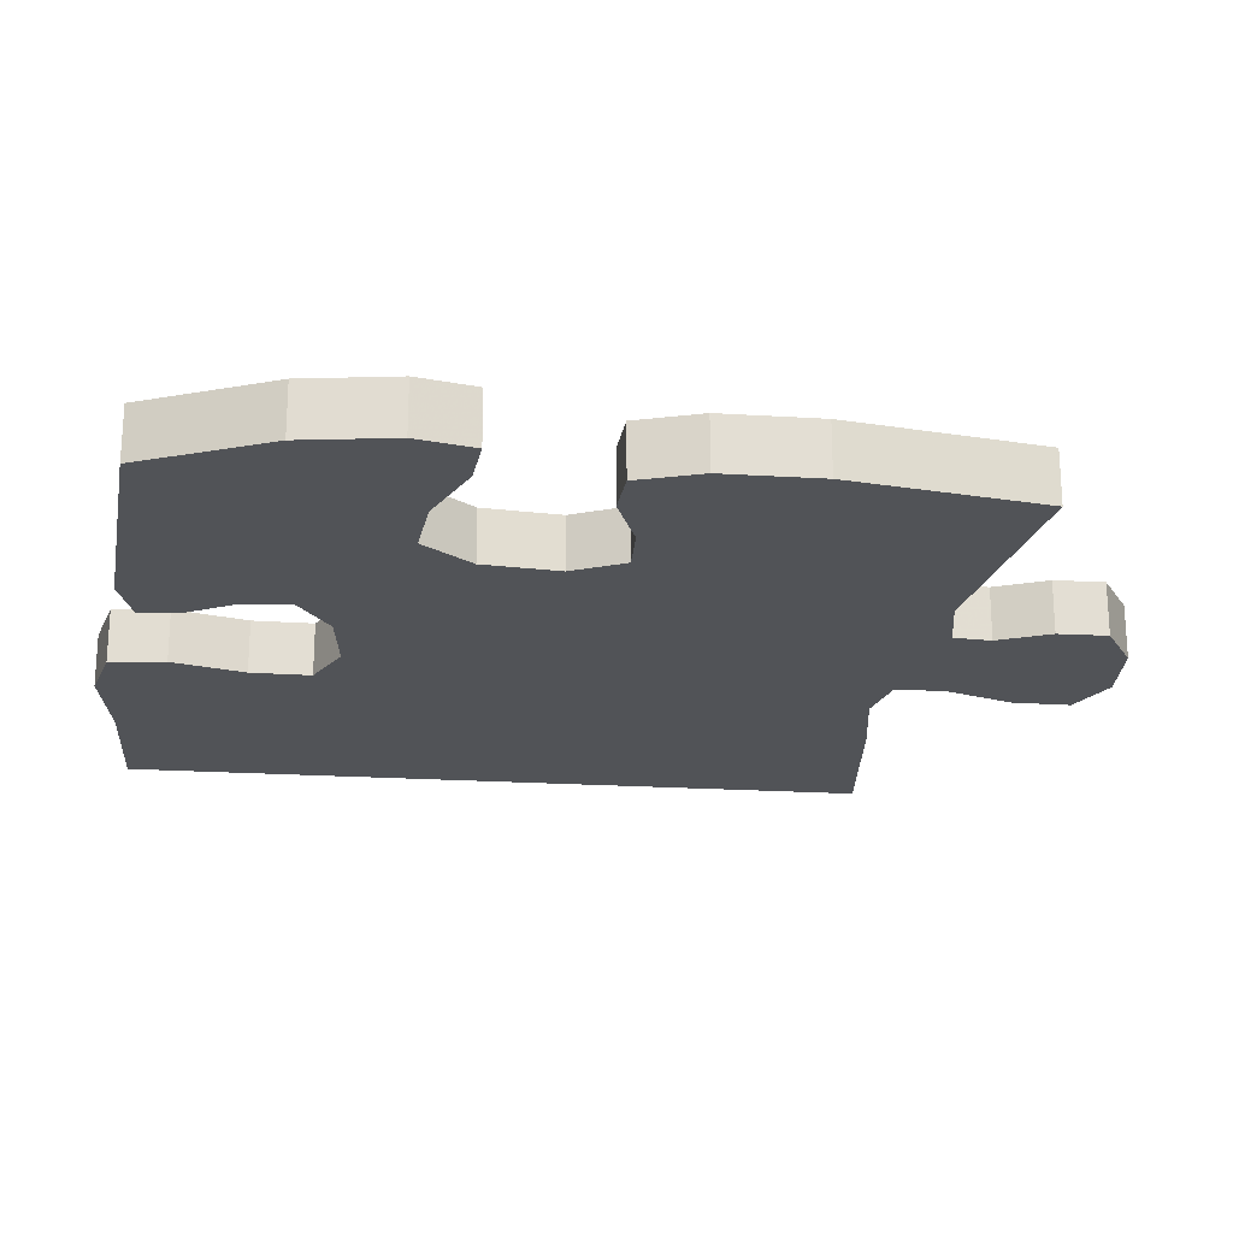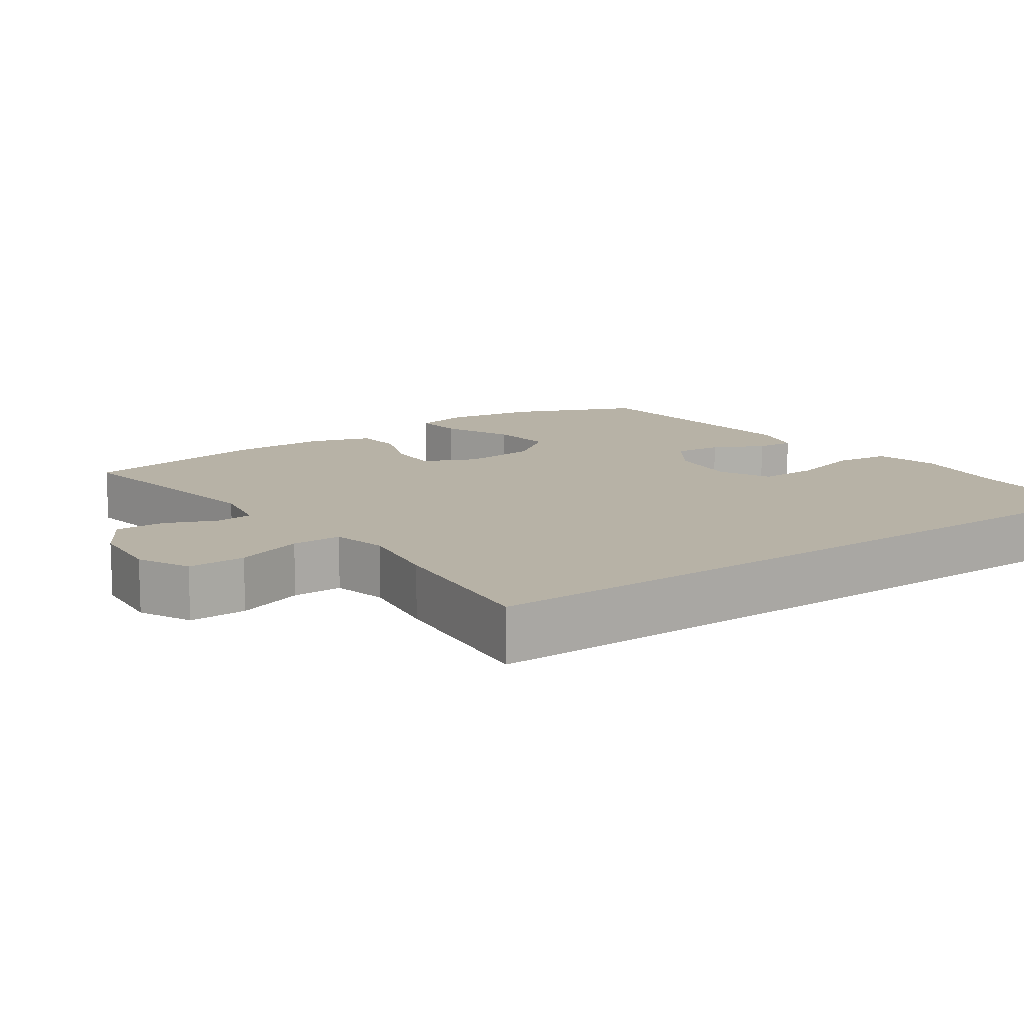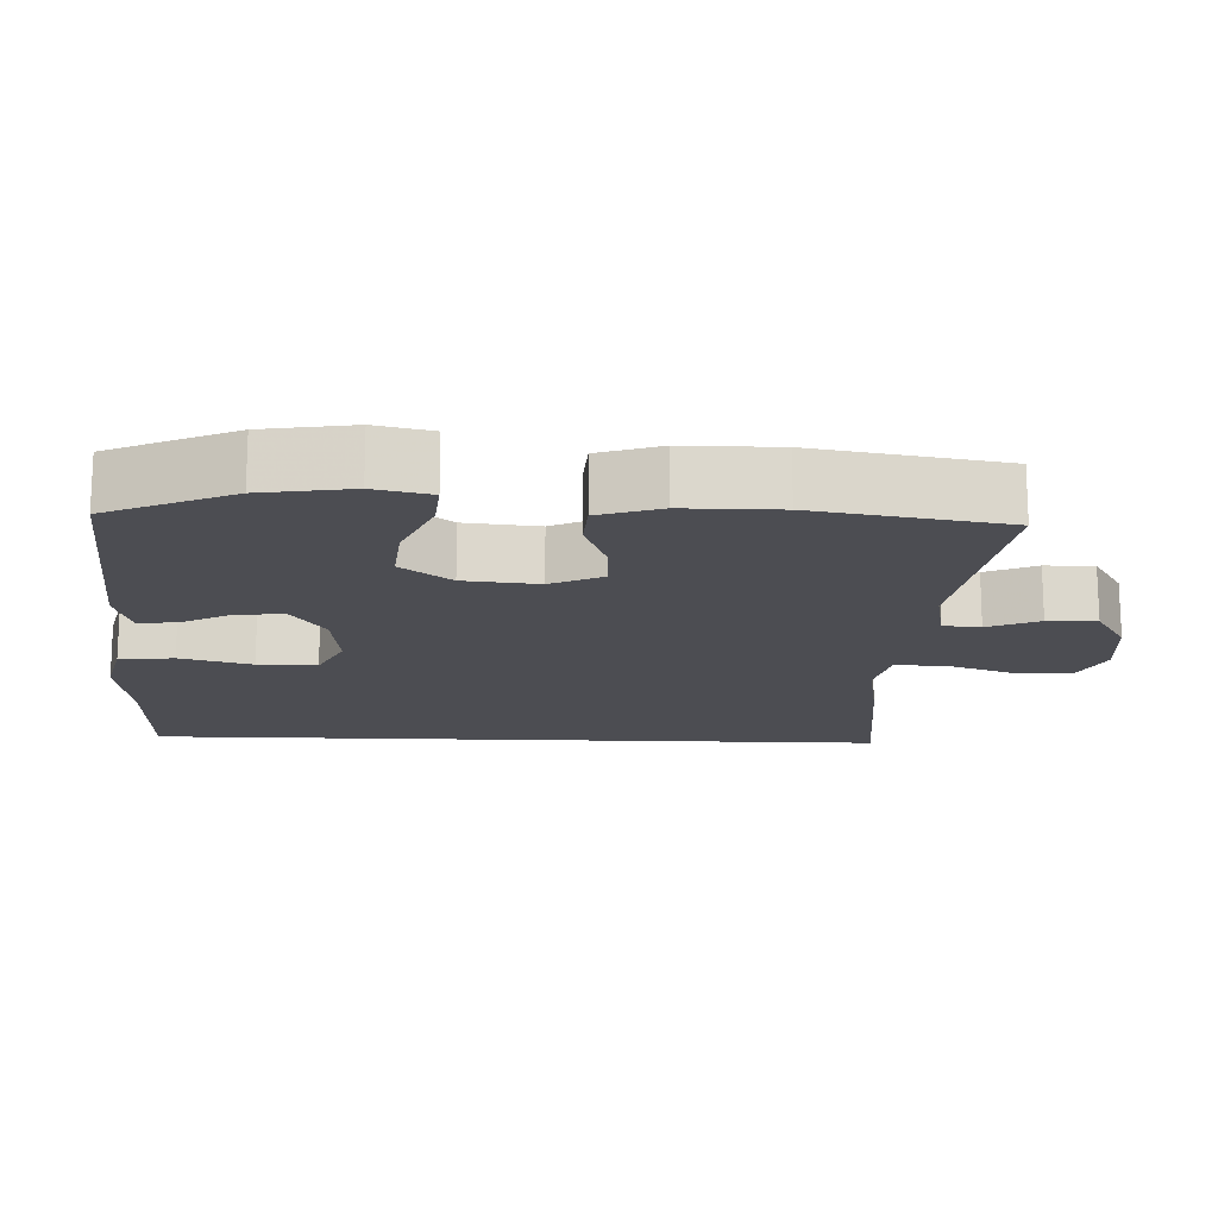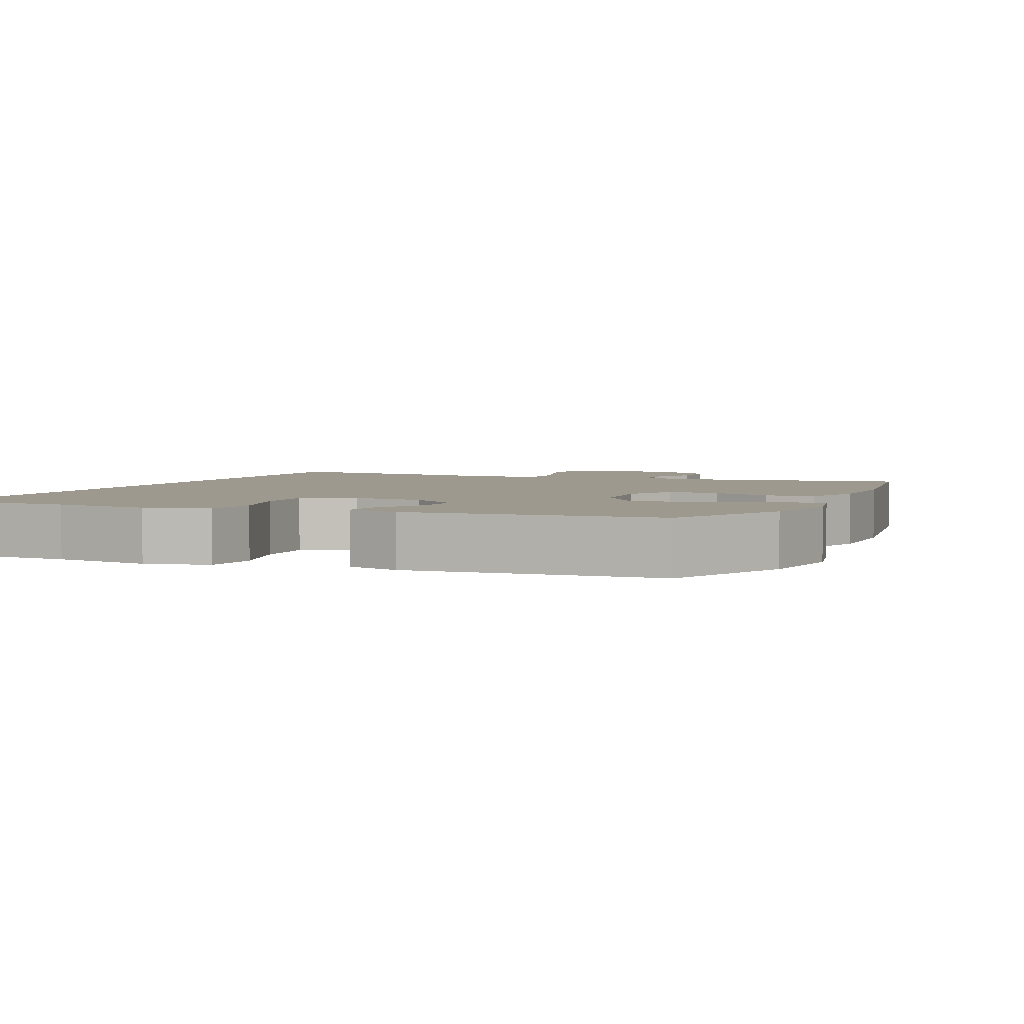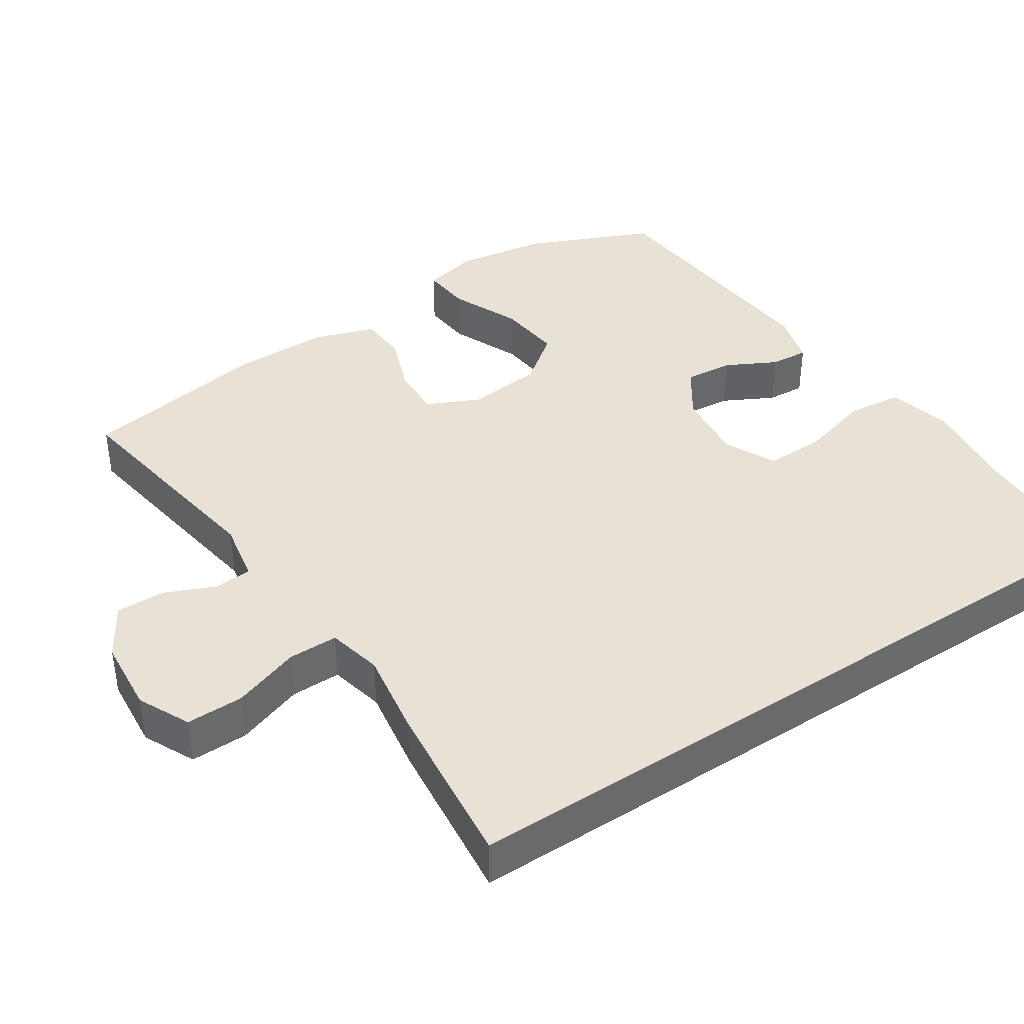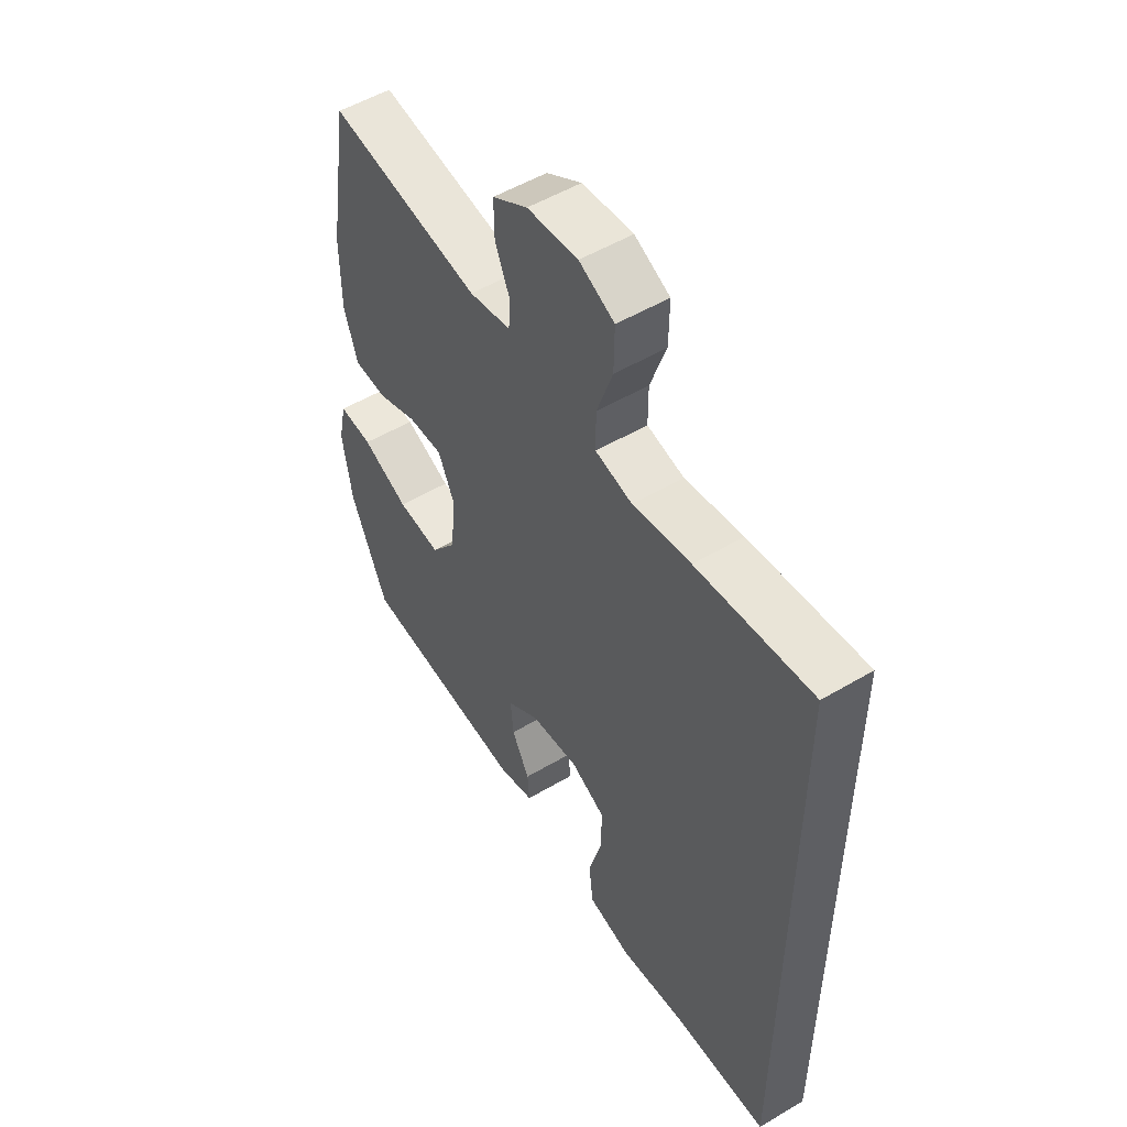
<metadata>
{"format":"obj","ext":"obj","renderer":"f3d","projection":"perspective","resolution":1024,"background":"white","views":[{"elev":-21.9,"azim":-96.2,"up":"+Y"},{"elev":12.4,"azim":54.7,"up":"+Y"},{"elev":-16.4,"azim":-92.2,"up":"+Y"},{"elev":3.4,"azim":-156.2,"up":"+Y"},{"elev":40.2,"azim":56.5,"up":"+Y"},{"elev":52.6,"azim":57.5,"up":"+Z"}]}
</metadata>
<code>
v -0.5 0.07 0.5
v -0.193 0.07 0.452
v -0.109 0.07 0.468
v -0.105 0.07 0.519
v -0.135 0.07 0.589
v -0.136 0.07 0.656
v -0.065 0.07 0.699
v 0.037 0.07 0.708
v 0.108 0.07 0.674
v 0.107 0.07 0.595
v 0.075 0.07 0.503
v 0.075 0.07 0.435
v 0.15 0.07 0.418
v 0.267 0.07 0.437
v 0.5 0.07 0.463
v 0.5 0.07 -0.552
v 0.306 0.07 -0.557
v 0.173 0.07 -0.574
v 0.085 0.07 -0.553
v 0.076 0.07 -0.478
v 0.103 0.07 -0.38
v 0.104 0.07 -0.299
v 0.034 0.07 -0.265
v -0.064 0.07 -0.276
v -0.13 0.07 -0.321
v -0.124 0.07 -0.387
v -0.088 0.07 -0.456
v -0.084 0.07 -0.508
v -0.157 0.07 -0.528
v -0.5 0.07 -0.5
v -0.575 0.07 -0.329
v -0.594 0.07 -0.206
v -0.577 0.07 -0.129
v -0.509 0.07 -0.135
v -0.414 0.07 -0.176
v -0.326 0.07 -0.185
v -0.274 0.07 -0.117
v -0.264 0.07 -0.015
v -0.297 0.07 0.056
v -0.367 0.07 0.054
v -0.449 0.07 0.023
v -0.515 0.07 0.027
v -0.543 0.07 0.112
v -0.543 0.07 0.242
v -0.5 0 0.5
v -0.193 0 0.452
v -0.109 0 0.468
v -0.105 0 0.519
v -0.135 0 0.589
v -0.136 0 0.656
v -0.065 0 0.699
v 0.037 0 0.708
v 0.108 0 0.674
v 0.107 0 0.595
v 0.075 0 0.503
v 0.075 0 0.435
v 0.15 0 0.418
v 0.267 0 0.437
v 0.5 0 0.463
v 0.5 0 -0.552
v 0.306 0 -0.557
v 0.173 0 -0.574
v 0.085 0 -0.553
v 0.076 0 -0.478
v 0.103 0 -0.38
v 0.104 0 -0.299
v 0.034 0 -0.265
v -0.064 0 -0.276
v -0.13 0 -0.321
v -0.124 0 -0.387
v -0.088 0 -0.456
v -0.084 0 -0.508
v -0.157 0 -0.528
v -0.5 0 -0.5
v -0.575 0 -0.329
v -0.594 0 -0.206
v -0.577 0 -0.129
v -0.509 0 -0.135
v -0.414 0 -0.176
v -0.326 0 -0.185
v -0.274 0 -0.117
v -0.264 0 -0.015
v -0.297 0 0.056
v -0.367 0 0.054
v -0.449 0 0.023
v -0.515 0 0.027
v -0.543 0 0.112
v -0.543 0 0.242
f 44 1 2
f 43 44 2
f 42 43 2
f 41 42 2
f 40 41 2
f 39 40 2 3
f 38 39 3
f 37 38 3
f 33 34 35
f 32 33 35
f 31 32 35
f 30 31 35
f 29 30 35
f 28 29 35
f 27 28 35
f 26 27 35
f 25 26 35 36
f 24 25 36 37
f 19 20 21
f 18 19 21
f 17 18 21
f 17 21 22
f 16 17 22
f 15 16 22
f 14 15 22
f 13 14 22
f 12 13 22 23
f 9 10 11
f 8 9 11
f 7 8 11
f 6 7 11
f 5 6 11
f 4 5 11
f 12 23 24
f 11 12 24
f 4 11 24
f 3 4 24
f 3 24 37
f 46 45 88
f 46 88 87
f 46 87 86
f 46 86 85
f 46 85 84
f 47 46 84 83
f 47 83 82
f 47 82 81
f 79 78 77
f 79 77 76
f 79 76 75
f 79 75 74
f 79 74 73
f 79 73 72
f 79 72 71
f 79 71 70
f 80 79 70 69
f 81 80 69 68
f 65 64 63
f 65 63 62
f 65 62 61
f 66 65 61
f 66 61 60
f 66 60 59
f 66 59 58
f 66 58 57
f 67 66 57 56
f 55 54 53
f 55 53 52
f 55 52 51
f 55 51 50
f 55 50 49
f 55 49 48
f 68 67 56
f 68 56 55
f 68 55 48
f 68 48 47
f 81 68 47
f 1 45 46 2
f 2 46 47 3
f 3 47 48 4
f 4 48 49 5
f 5 49 50 6
f 6 50 51 7
f 7 51 52 8
f 8 52 53 9
f 9 53 54 10
f 10 54 55 11
f 11 55 56 12
f 12 56 57 13
f 13 57 58 14
f 14 58 59 15
f 15 59 60 16
f 16 60 61 17
f 17 61 62 18
f 18 62 63 19
f 19 63 64 20
f 20 64 65 21
f 21 65 66 22
f 22 66 67 23
f 23 67 68 24
f 24 68 69 25
f 25 69 70 26
f 26 70 71 27
f 27 71 72 28
f 28 72 73 29
f 29 73 74 30
f 30 74 75 31
f 31 75 76 32
f 32 76 77 33
f 33 77 78 34
f 34 78 79 35
f 35 79 80 36
f 36 80 81 37
f 37 81 82 38
f 38 82 83 39
f 39 83 84 40
f 40 84 85 41
f 41 85 86 42
f 42 86 87 43
f 43 87 88 44
f 44 88 45 1

</code>
